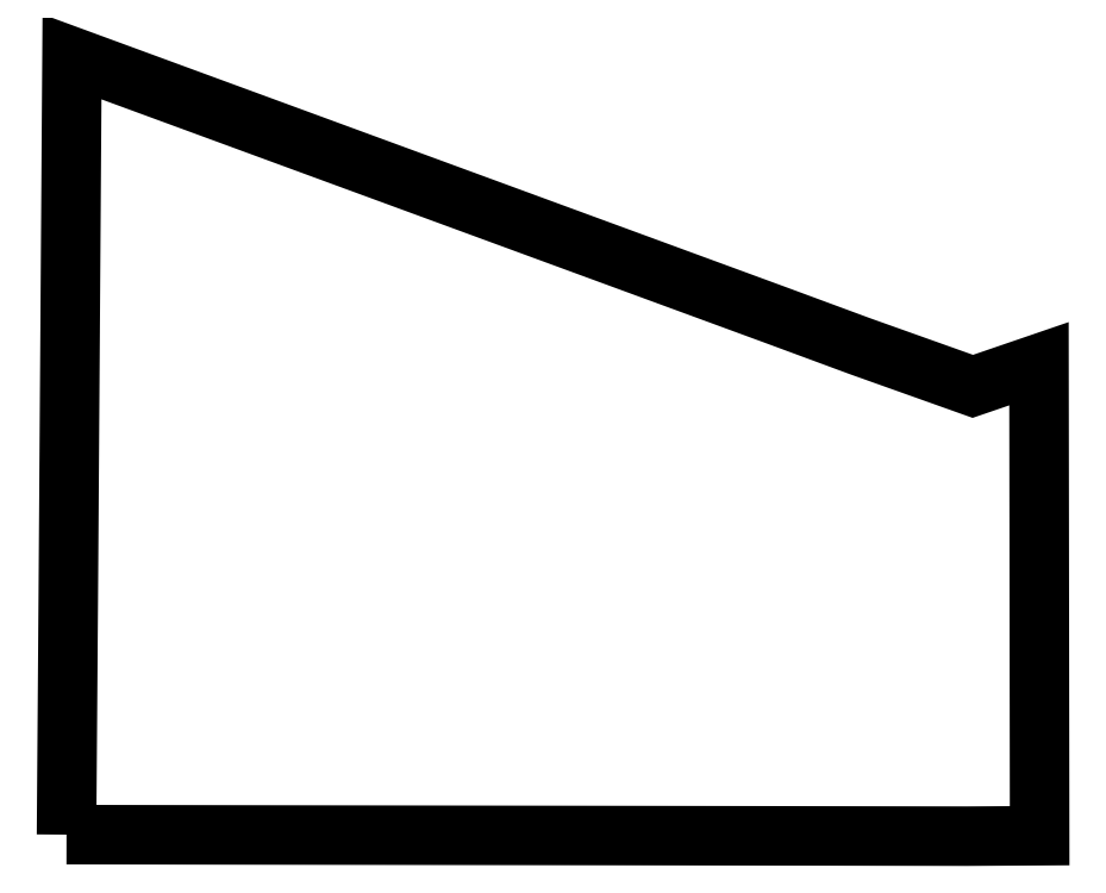
<metadata>
{"format":"dxf","ext":"dxf","renderer":"ezdxf+matplotlib","layout":"modelspace","background":"white","min_lineweight":24,"dpi":150}
</metadata>
<code>
0
SECTION
2
ENTITIES
0
LWPOLYLINE
90
10
70
1
10
0
20
-3538
30
0
10
8
20
-2465
30
0
10
25
20
0
30
0
10
3230
20
-1176
30
0
10
3609
20
-1316
30
0
10
4123
20
-1499
30
0
10
4424
20
-1396
30
0
10
4427
20
-3543
30
0
10
4097
20
-3545
30
0
10
0
20
-3538
30
0
0
ENDSEC
0
EOF

</code>
